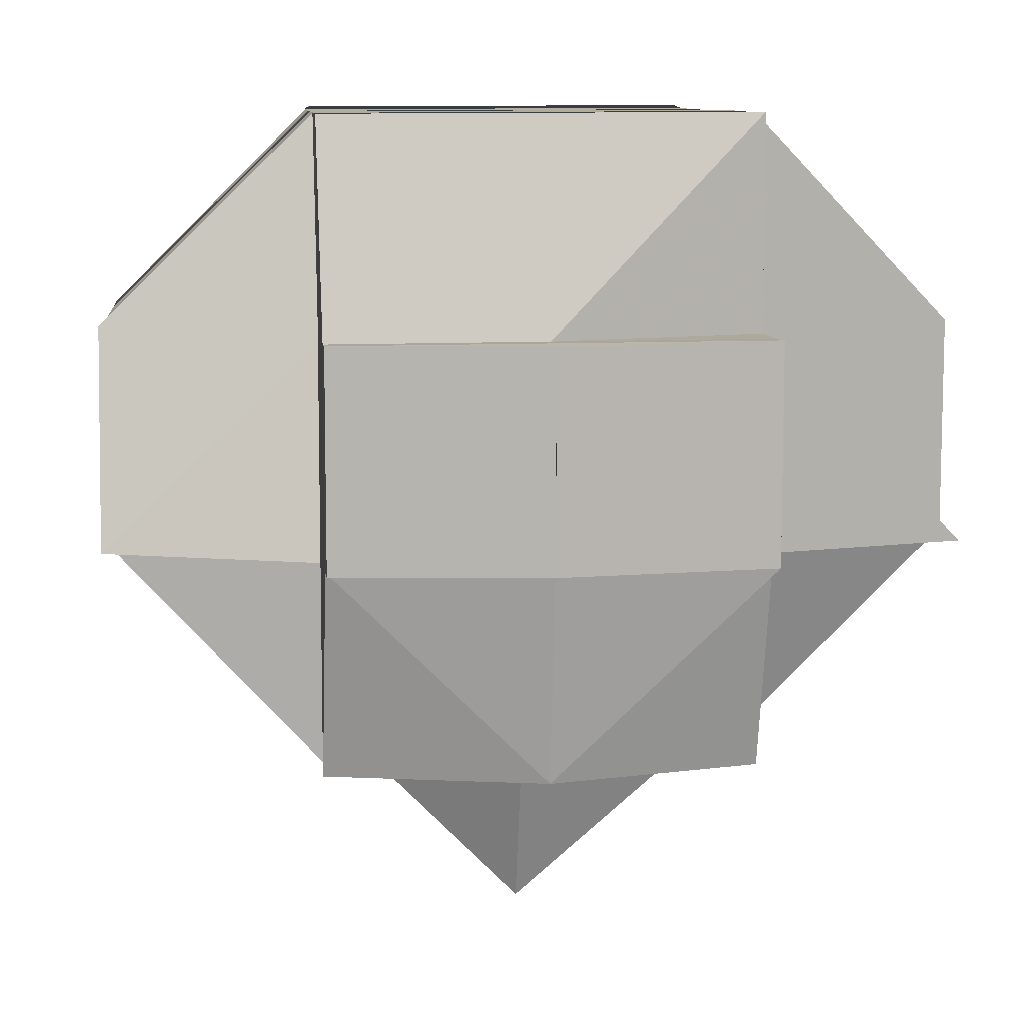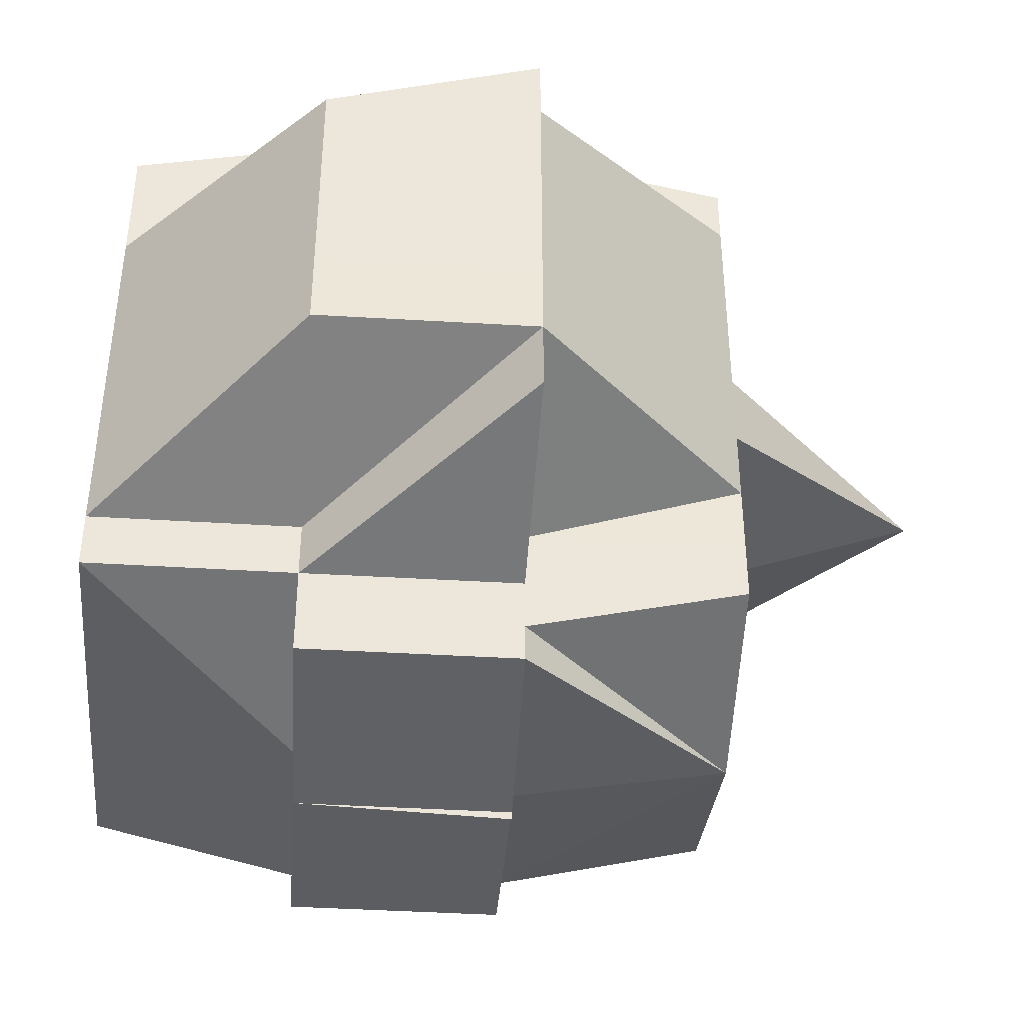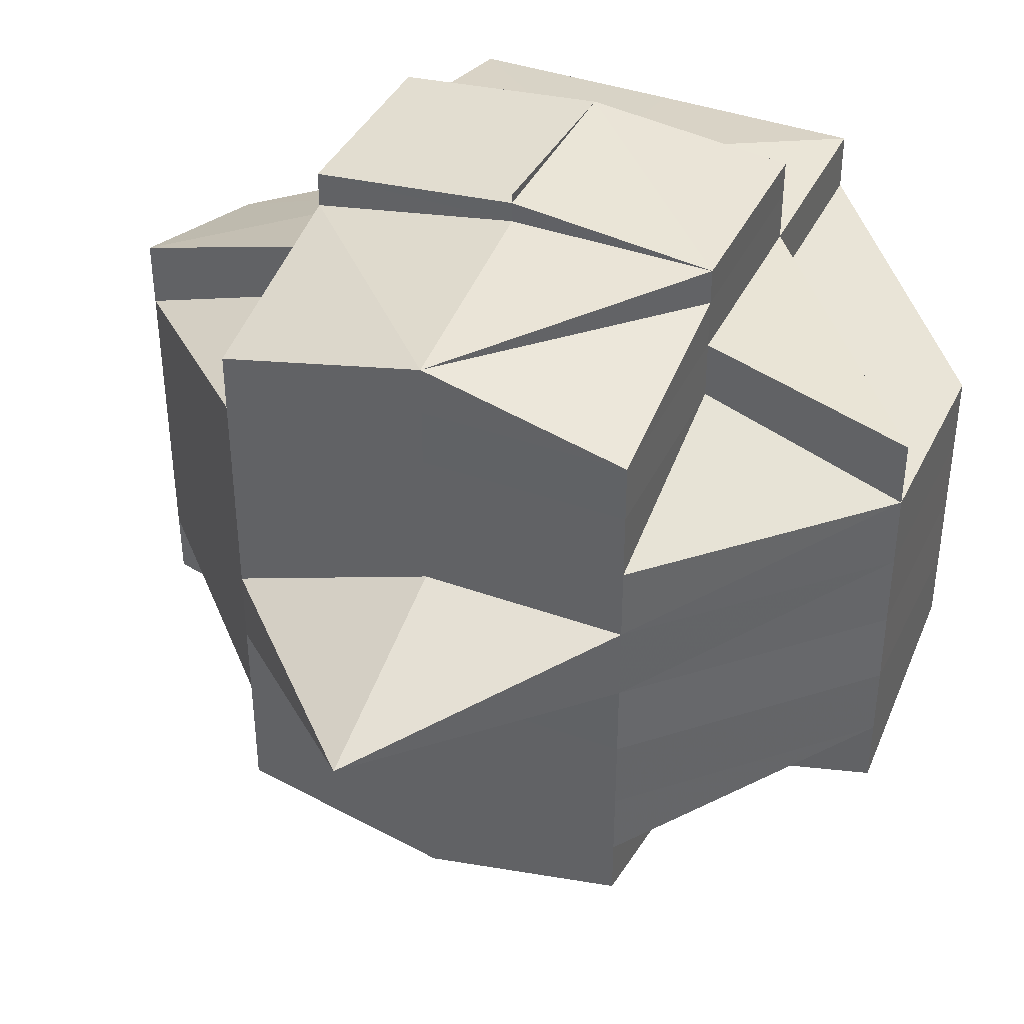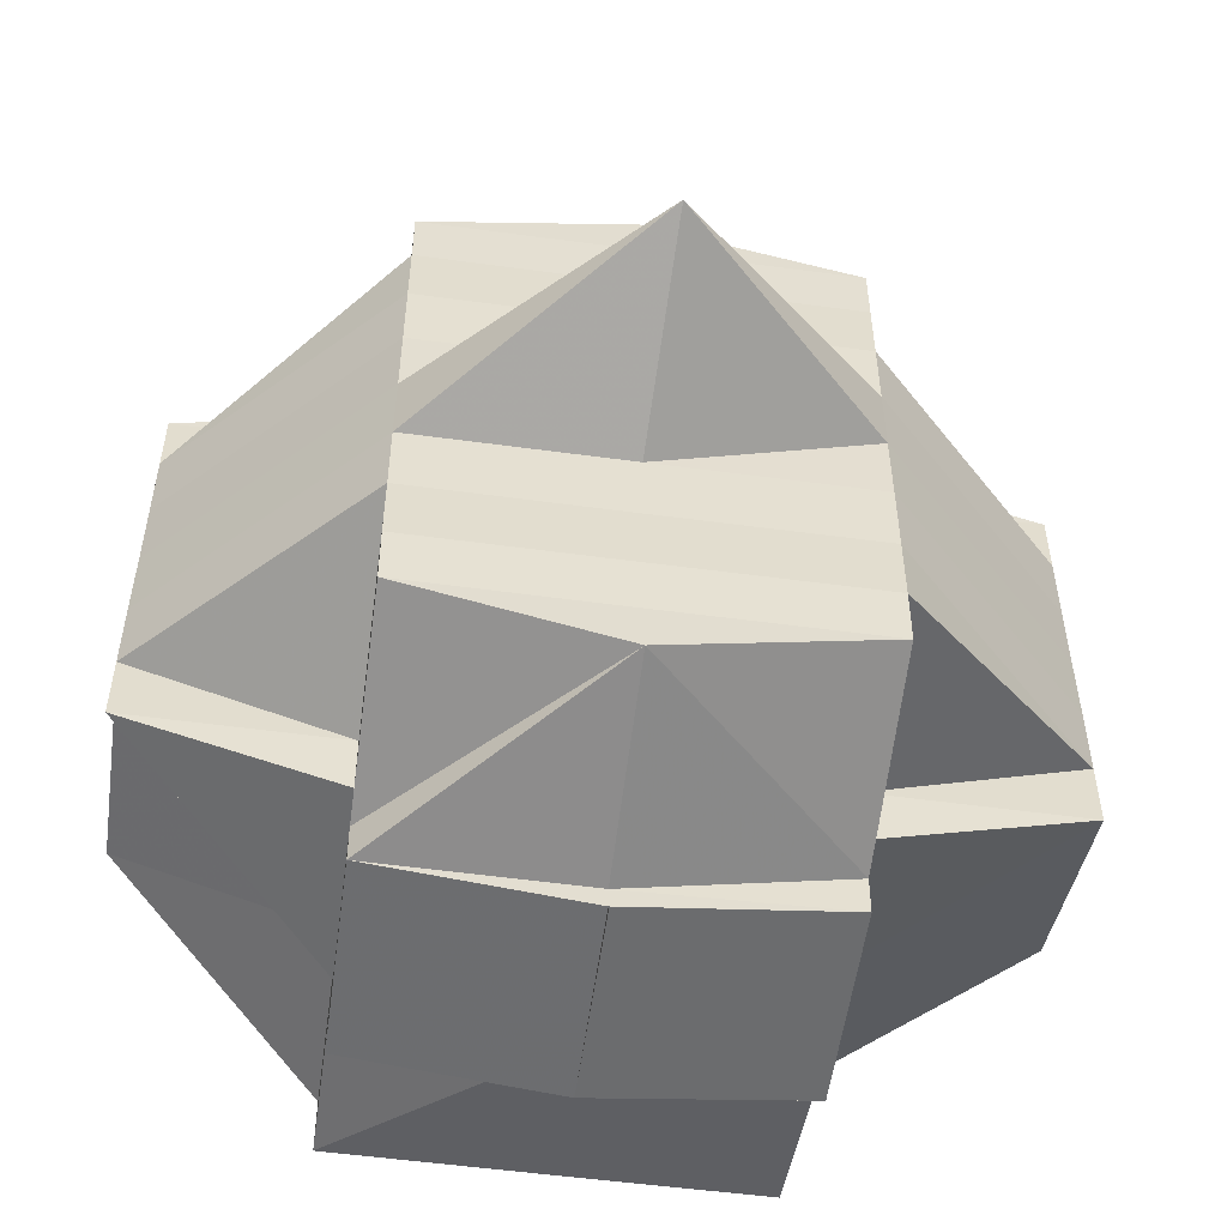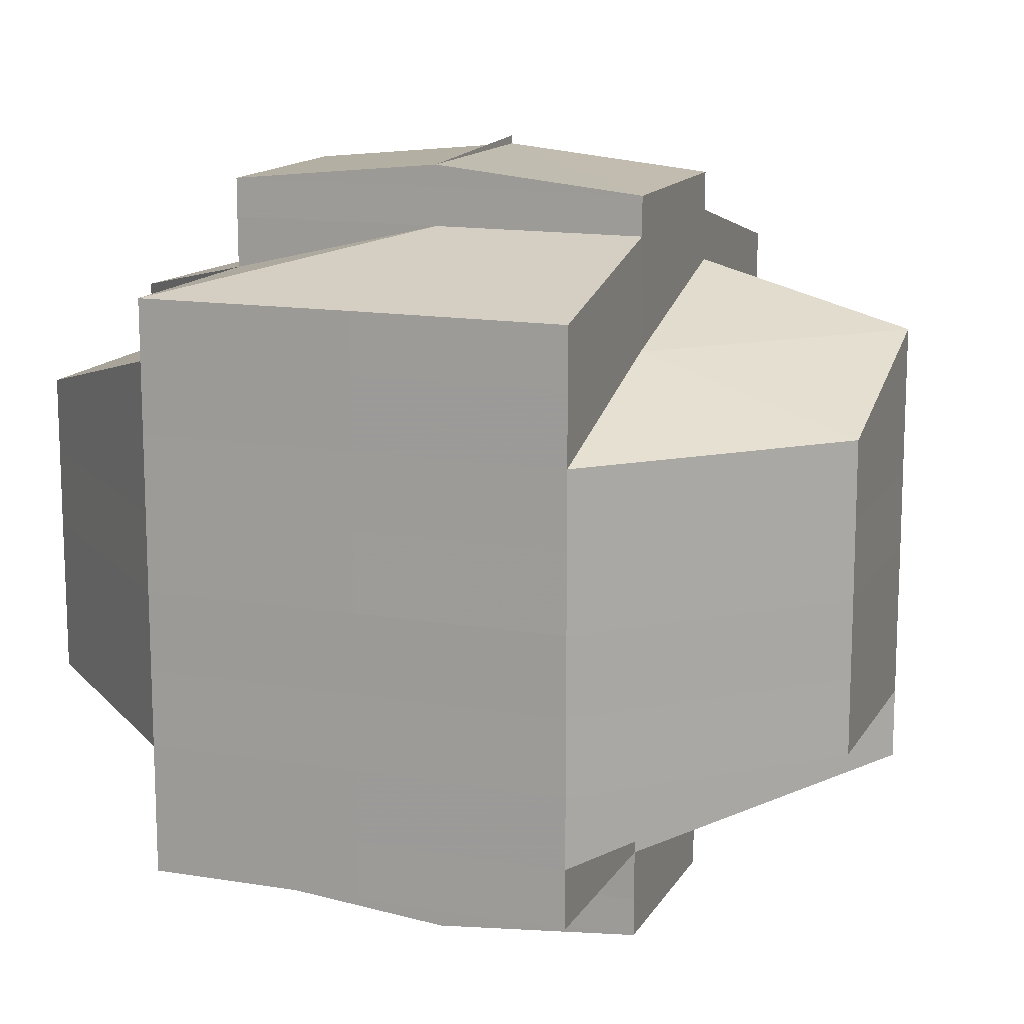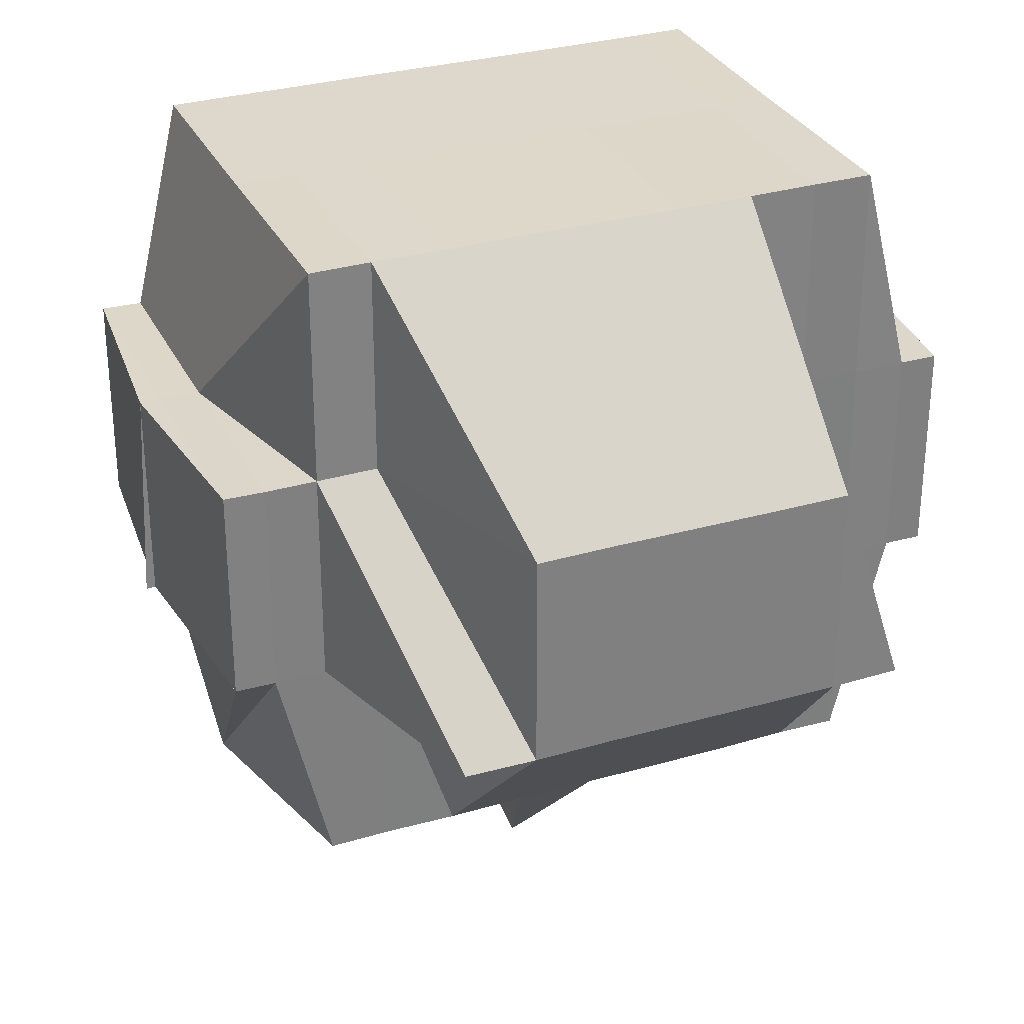
<metadata>
{"format":"obj","ext":"obj","renderer":"f3d","projection":"perspective","resolution":1024,"background":"white","views":[{"elev":9.3,"azim":-5.6,"up":"+Y"},{"elev":-42.1,"azim":-94.1,"up":"+Z"},{"elev":39.8,"azim":24.0,"up":"+Z"},{"elev":-54.1,"azim":-7.9,"up":"+Z"},{"elev":13.9,"azim":-159.8,"up":"+Z"},{"elev":30.7,"azim":67.4,"up":"+Y"}]}
</metadata>
<code>
o 779
v 2157 1876 10.55
v 2157 1876 10.55
v 2157 1876 10.55
v 2157 1876 10.55
v 2157 1876 10.55
v 2157 1876 10.55
v 2157 1876 10.55
v 2157 1876 10.55
v 2157 1876 10.55
v 2157 1876 10.55
v 2157 1876 10.55
v 2157 1876 10.55
v 2157 1876 10.55
v 2157 1876 10.55
v 2157 1876 10.55
v 2157 1876 10.55
v 2157 1876 10.55
v 2157 1876 10.55
v 2157 1876 10.55
v 2157 1876 10.55
v 2157 1876 10.55
v 2157 1876 10.55
v 2157 1876 10.55
v 2157 1876 10.55
v 2157 1876 10.55
v 2157 1876 10.55
v 2157 1876 10.55
v 2157 1876 10.54
v 2157 1876 10.54
v 2157 1876 10.55
v 2157 1876 10.54
v 2157 1876 10.55
v 2157 1876 10.55
v 2157 1876 10.55
v 2157 1876 10.55
v 2157 1876 10.55
v 2157 1876 10.55
v 2157 1876 10.55
v 2157 1876 10.55
v 2157 1876 10.54
v 2157 1876 10.55
v 2157 1876 10.55
v 2157 1876 10.55
v 2157 1876 10.55
v 2157 1876 10.55
v 2157 1876 10.55
v 2157 1876 10.55
v 2157 1876 10.54
v 2157 1876 10.54
v 2157 1876 10.54
v 2157 1876 10.54
v 2157 1876 10.54
v 2157 1876 10.53
v 2157 1876 10.54
v 2157 1876 10.54
v 2157 1876 10.53
v 2157 1876 10.53
v 2157 1876 10.54
v 2157 1876 10.53
v 2157 1876 10.54
v 2157 1876 10.53
v 2157 1876 10.55
v 2157 1876 10.55
v 2157 1876 10.54
v 2157 1876 10.55
v 2157 1876 10.55
v 2157 1876 10.54
v 2157 1876 10.55
v 2157 1876 10.54
v 2157 1876 10.54
v 2157 1876 10.55
v 2157 1876 10.55
v 2157 1876 10.55
v 2157 1876 10.55
v 2157 1876 10.55
v 2157 1876 10.55
v 2157 1876 10.55
v 2157 1876 10.55
v 2157 1876 10.55
v 2157 1876 10.55
v 2157 1876 10.55
v 2157 1876 10.55
v 2157 1876 10.54
v 2157 1876 10.55
v 2157 1876 10.55
v 2157 1876 10.55
v 2157 1876 10.55
v 2157 1876 10.55
v 2157 1876 10.55
v 2157 1876 10.55
v 2157 1876 10.55
v 2157 1876 10.55
v 2157 1876 10.55
v 2157 1876 10.55
v 2157 1876 10.55
v 2157 1876 10.55
v 2157 1876 10.55
v 2157 1876 10.55
v 2157 1876 10.55
v 2157 1876 10.55
v 2157 1876 10.54
v 2157 1876 10.55
v 2157 1876 10.55
v 2157 1876 10.55
v 2157 1876 10.54
v 2157 1876 10.55
v 2157 1876 10.55
v 2157 1876 10.55
v 2157 1876 10.54
v 2157 1876 10.54
v 2157 1876 10.54
v 2157 1876 10.53
v 2157 1876 10.53
v 2157 1876 10.54
v 2157 1876 10.53
v 2157 1876 10.53
v 2157 1876 10.53
v 2157 1876 10.53
v 2157 1876 10.53
v 2157 1876 10.53
v 2157 1876 10.53
v 2157 1876 10.52
v 2157 1876 10.53
v 2157 1876 10.52
v 2157 1876 10.53
v 2157 1876 10.52
v 2157 1876 10.52
v 2157 1876 10.52
v 2157 1876 10.52
v 2157 1876 10.52
v 2157 1876 10.52
v 2157 1876 10.52
v 2157 1876 10.52
v 2157 1876 10.52
v 2157 1876 10.52
v 2157 1876 10.53
v 2157 1876 10.52
v 2157 1876 10.52
v 2157 1876 10.52
v 2157 1876 10.52
v 2157 1876 10.52
v 2157 1876 10.52
v 2157 1876 10.52
v 2157 1876 10.52
v 2157 1876 10.52
v 2157 1876 10.52
v 2157 1876 10.52
v 2157 1876 10.52
v 2157 1876 10.52
v 2157 1876 10.52
v 2157 1876 10.52
v 2157 1876 10.52
v 2157 1876 10.53
v 2157 1876 10.52
v 2157 1876 10.52
v 2157 1876 10.52
v 2157 1876 10.53
v 2157 1876 10.52
v 2157 1876 10.53
v 2157 1876 10.53
v 2157 1876 10.53
v 2157 1876 10.53
v 2157 1876 10.53
v 2157 1876 10.53
v 2157 1876 10.54
v 2157 1876 10.53
v 2157 1876 10.52
v 2157 1876 10.52
v 2157 1876 10.52
v 2157 1876 10.54
v 2157 1876 10.55
v 2157 1876 10.55
v 2157 1876 10.53
v 2157 1876 10.54
v 2157 1876 10.55
v 2157 1876 10.55
v 2157 1876 10.55
v 2157 1876 10.54
v 2157 1876 10.53
v 2157 1876 10.53
v 2157 1876 10.53
v 2157 1876 10.53
v 2157 1876 10.53
v 2157 1876 10.53
v 2157 1876 10.52
v 2157 1876 10.52
v 2157 1876 10.53
v 2157 1876 10.52
v 2157 1876 10.53
v 2157 1876 10.52
v 2157 1876 10.52
v 2157 1876 10.52
v 2157 1876 10.52
v 2157 1876 10.53
v 2157 1876 10.53
v 2157 1876 10.52
v 2157 1876 10.52
v 2157 1876 10.52
v 2157 1876 10.52
v 2157 1876 10.52
v 2157 1876 10.52
v 2157 1876 10.53
v 2157 1876 10.52
v 2157 1876 10.52
v 2157 1876 10.52
v 2157 1876 10.52
v 2157 1876 10.52
v 2157 1876 10.52
v 2157 1876 10.52
v 2157 1876 10.52
v 2157 1876 10.52
v 2157 1876 10.52
v 2157 1876 10.52
v 2157 1876 10.52
v 2157 1876 10.52
v 2157 1876 10.52
v 2157 1876 10.52
v 2157 1876 10.52
v 2157 1876 10.52
v 2157 1876 10.52
v 2157 1876 10.52
v 2157 1876 10.52
v 2157 1876 10.52
v 2157 1876 10.52
v 2157 1876 10.52
v 2157 1876 10.52
v 2157 1876 10.52
v 2157 1876 10.52
v 2157 1876 10.52
v 2157 1876 10.52
v 2157 1876 10.52
v 2157 1876 10.52
v 2157 1876 10.52
v 2157 1876 10.52
v 2157 1876 10.52
v 2157 1876 10.52
v 2157 1876 10.52
v 2157 1876 10.52
v 2157 1876 10.52
v 2157 1876 10.52
v 2157 1876 10.52
v 2157 1876 10.55
v 2157 1876 10.55
v 2157 1876 10.55
v 2157 1876 10.55
v 2157 1876 10.55
v 2157 1876 10.55
v 2157 1876 10.55
v 2157 1876 10.55
v 2157 1876 10.55
v 2157 1876 10.54
v 2157 1876 10.55
v 2157 1876 10.55
v 2157 1876 10.55
v 2157 1876 10.52
v 2157 1876 10.52
v 2157 1876 10.53
v 2157 1876 10.52
v 2157 1876 10.52
v 2157 1876 10.52
v 2157 1876 10.52
v 2157 1876 10.52
v 2157 1876 10.52
v 2157 1876 10.52
v 2157 1876 10.52
v 2157 1876 10.52
v 2157 1876 10.52
v 2157 1876 10.52
v 2157 1876 10.52
v 2157 1876 10.52
f 1 2 3
f 4 5 3
f 1 6 7
f 6 8 9
f 4 10 11
f 10 12 13
f 14 15 9
f 16 14 7
f 17 18 14
f 18 19 20
f 21 22 15
f 14 21 23
f 21 24 22
f 25 21 14
f 26 27 24
f 28 29 27
f 26 28 30
f 31 28 26
f 32 33 21
f 34 32 35
f 33 36 21
f 33 26 36
f 37 38 33
f 39 26 33
f 39 31 26
f 40 31 39
f 41 40 39
f 41 39 42
f 43 41 42
f 42 44 45
f 46 47 42
f 47 48 41
f 49 40 41
f 49 50 40
f 40 51 31
f 50 51 40
f 51 52 31
f 31 52 28
f 50 53 51
f 52 54 28
f 28 54 55
f 51 56 52
f 53 56 51
f 52 57 54
f 56 57 52
f 54 58 55
f 57 59 54
f 54 59 58
f 55 58 60
f 57 61 59
f 55 60 62
f 62 60 63
f 60 64 65
f 62 65 66
f 58 67 60
f 68 69 62
f 60 67 70
f 71 68 72
f 30 62 72
f 72 62 73
f 74 72 75
f 72 73 76
f 77 72 76
f 77 78 79
f 73 80 76
f 81 82 80
f 82 83 84
f 76 80 85
f 80 86 85
f 76 85 87
f 88 89 86
f 86 90 85
f 91 92 87
f 85 90 93
f 86 94 90
f 84 94 86
f 90 95 93
f 93 95 25
f 96 97 95
f 95 98 99
f 93 99 100
f 97 101 102
f 103 93 16
f 104 93 103
f 102 105 106
f 107 106 108
f 109 49 102
f 109 110 49
f 110 50 49
f 111 110 109
f 110 112 50
f 112 53 50
f 113 112 110
f 111 113 110
f 114 111 109
f 113 115 112
f 112 116 53
f 115 116 112
f 116 117 53
f 53 117 56
f 115 118 116
f 116 119 117
f 118 119 116
f 119 120 117
f 117 121 56
f 117 120 121
f 56 121 57
f 119 122 120
f 121 61 57
f 120 123 121
f 121 123 61
f 122 124 125
f 126 127 124
f 128 122 119
f 118 128 119
f 128 129 122
f 130 128 118
f 131 132 130
f 133 129 128
f 134 135 128
f 136 134 118
f 129 137 138
f 133 139 129
f 129 139 126
f 140 139 133
f 139 141 126
f 126 141 142
f 139 143 141
f 142 141 144
f 141 145 144
f 146 147 145
f 147 148 149
f 144 149 150
f 144 150 151
f 142 144 152
f 152 151 153
f 152 144 154
f 155 156 152
f 157 155 123
f 158 152 123
f 123 152 159
f 123 159 61
f 61 159 160
f 61 160 59
f 159 161 160
f 59 160 162
f 59 162 58
f 58 162 67
f 160 163 162
f 160 161 163
f 162 164 67
f 162 163 164
f 67 164 165
f 67 165 70
f 166 167 161
f 167 168 169
f 154 169 161
f 70 165 170
f 70 170 84
f 84 170 94
f 94 171 172
f 161 169 173
f 170 114 94
f 114 174 171
f 94 114 175
f 175 176 177
f 161 173 163
f 170 178 114
f 165 178 170
f 178 111 114
f 165 179 178
f 178 180 111
f 179 180 178
f 180 113 111
f 164 179 165
f 180 181 113
f 181 115 113
f 181 182 115
f 182 118 115
f 183 181 180
f 179 183 180
f 184 182 181
f 183 184 181
f 184 185 182
f 186 185 187
f 185 188 189
f 190 191 188
f 192 193 190
f 194 184 183
f 195 183 179
f 195 194 183
f 164 195 179
f 163 195 164
f 163 173 195
f 173 194 195
f 194 196 184
f 173 197 194
f 197 196 194
f 169 197 173
f 197 198 196
f 196 198 199
f 169 200 197
f 196 201 202
f 198 203 201
f 204 198 205
f 206 200 169
f 200 207 208
f 206 209 200
f 200 209 210
f 210 211 212
f 213 209 214
f 215 216 209
f 217 218 209
f 209 218 219
f 216 220 218
f 220 221 222
f 223 220 224
f 218 225 226
f 218 226 227
f 228 227 229
f 224 143 230
f 143 231 232
f 143 232 233
f 234 235 143
f 236 235 237
f 235 238 239
f 240 234 140
f 193 240 140
f 140 222 241
f 219 140 190
f 190 140 133
f 242 87 11
f 243 244 242
f 87 245 246
f 87 246 13
f 247 248 249
f 250 251 248
f 252 253 254
f 255 256 257
f 258 259 256
f 260 261 262
f 263 264 265
f 266 267 268
f 269 267 270

</code>
